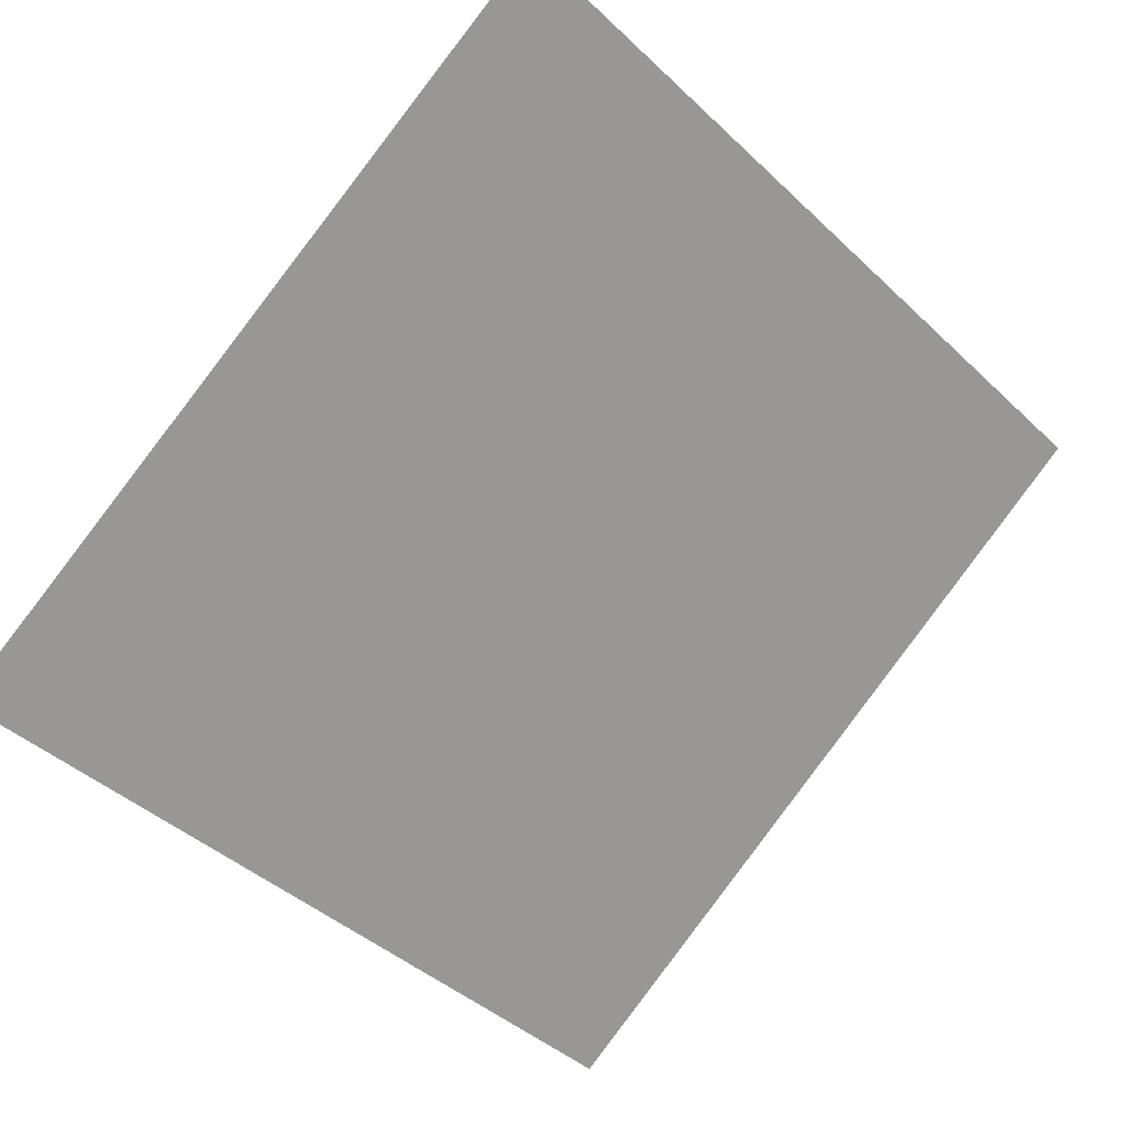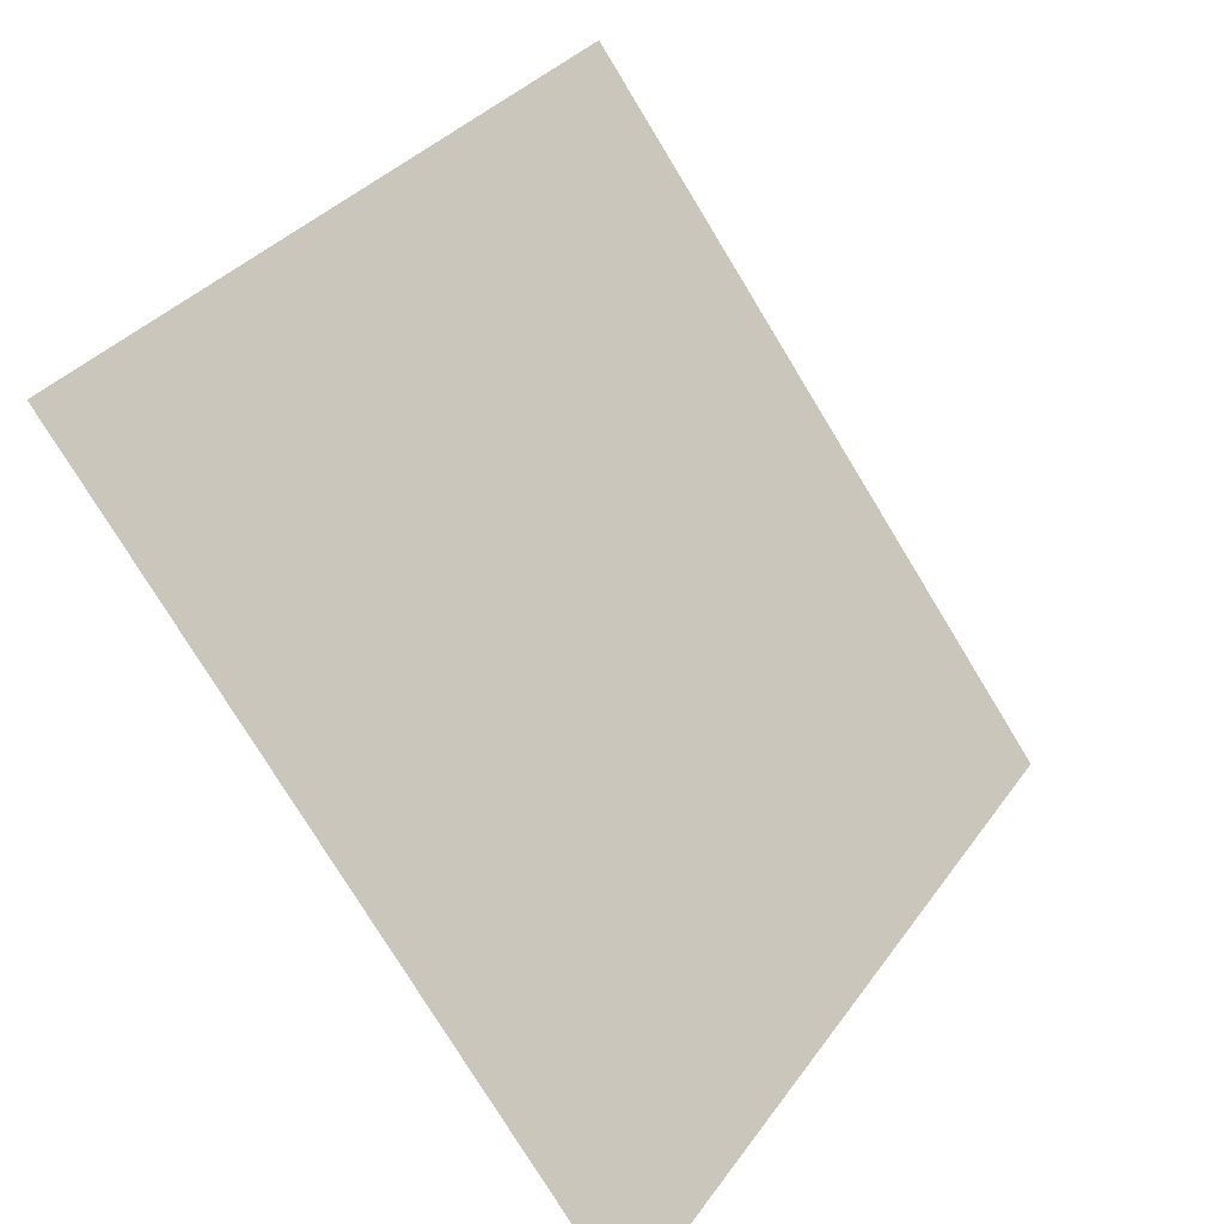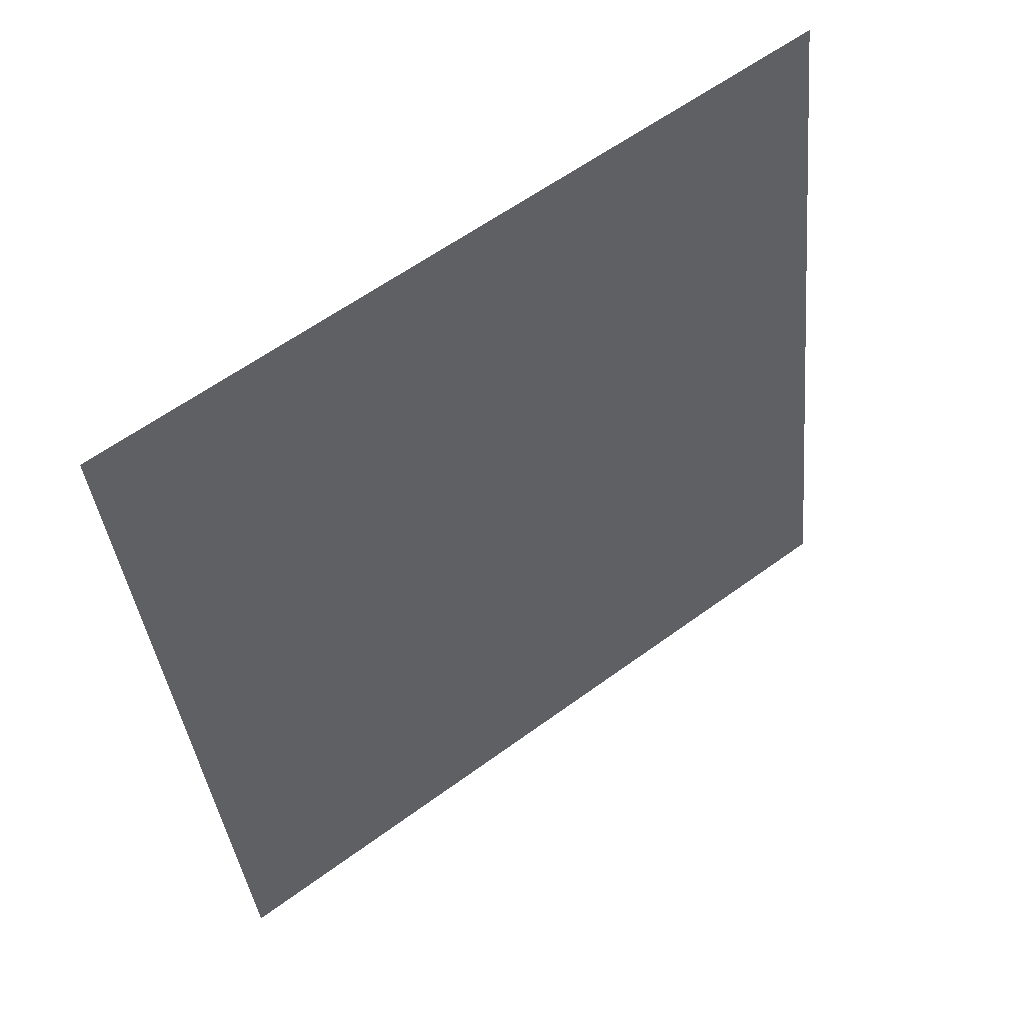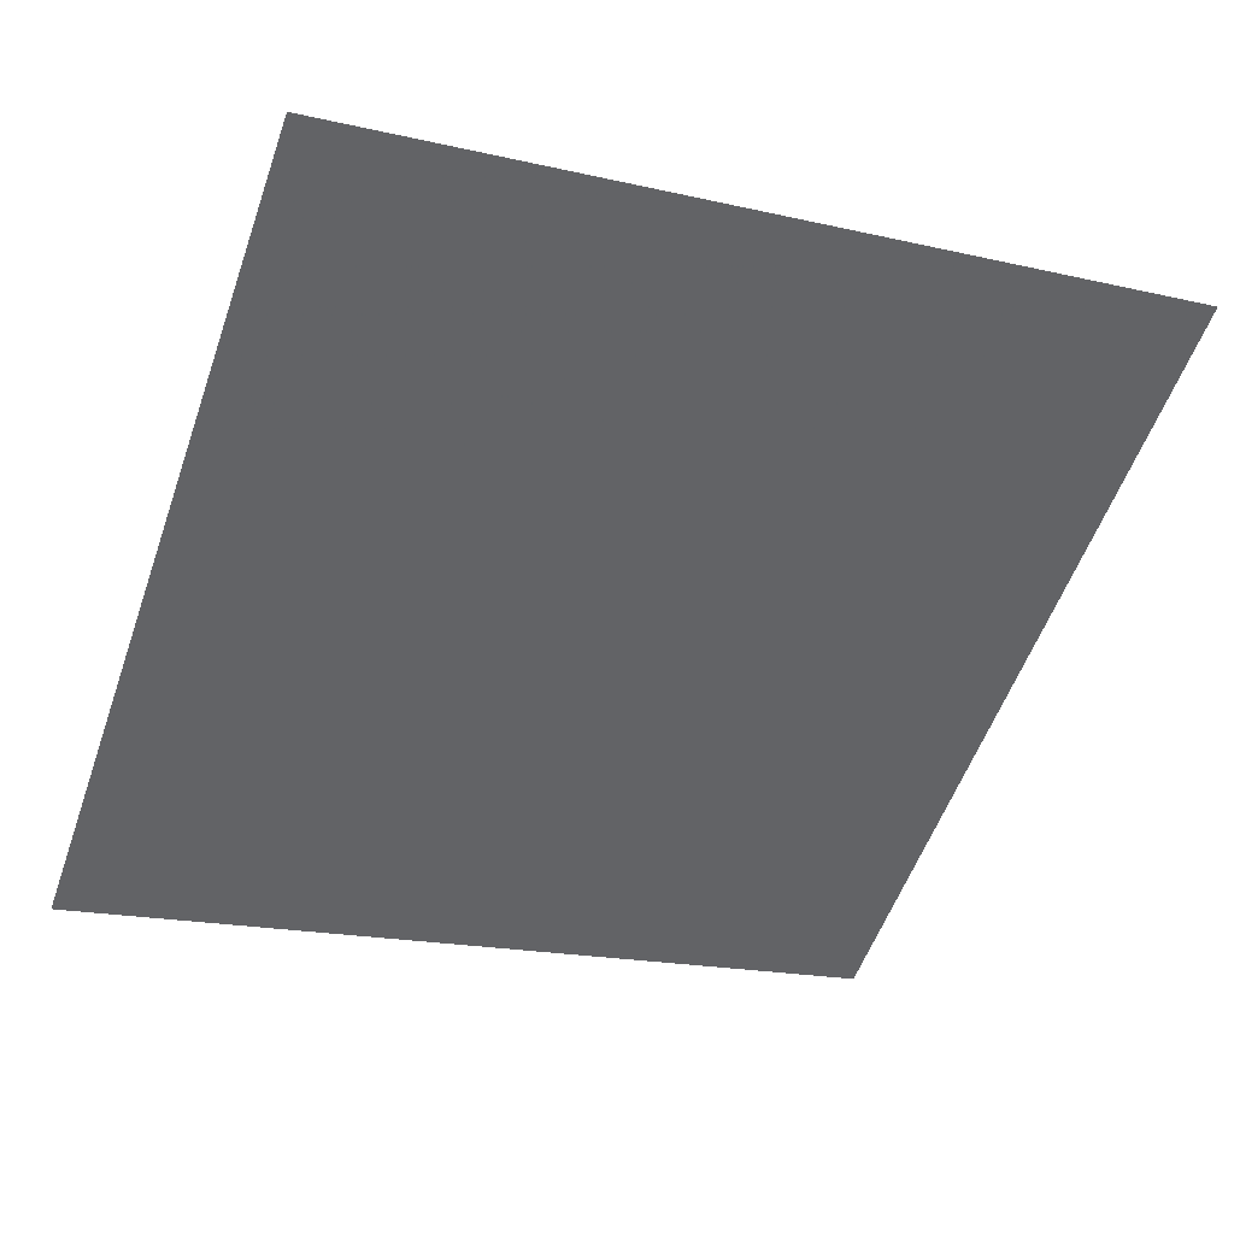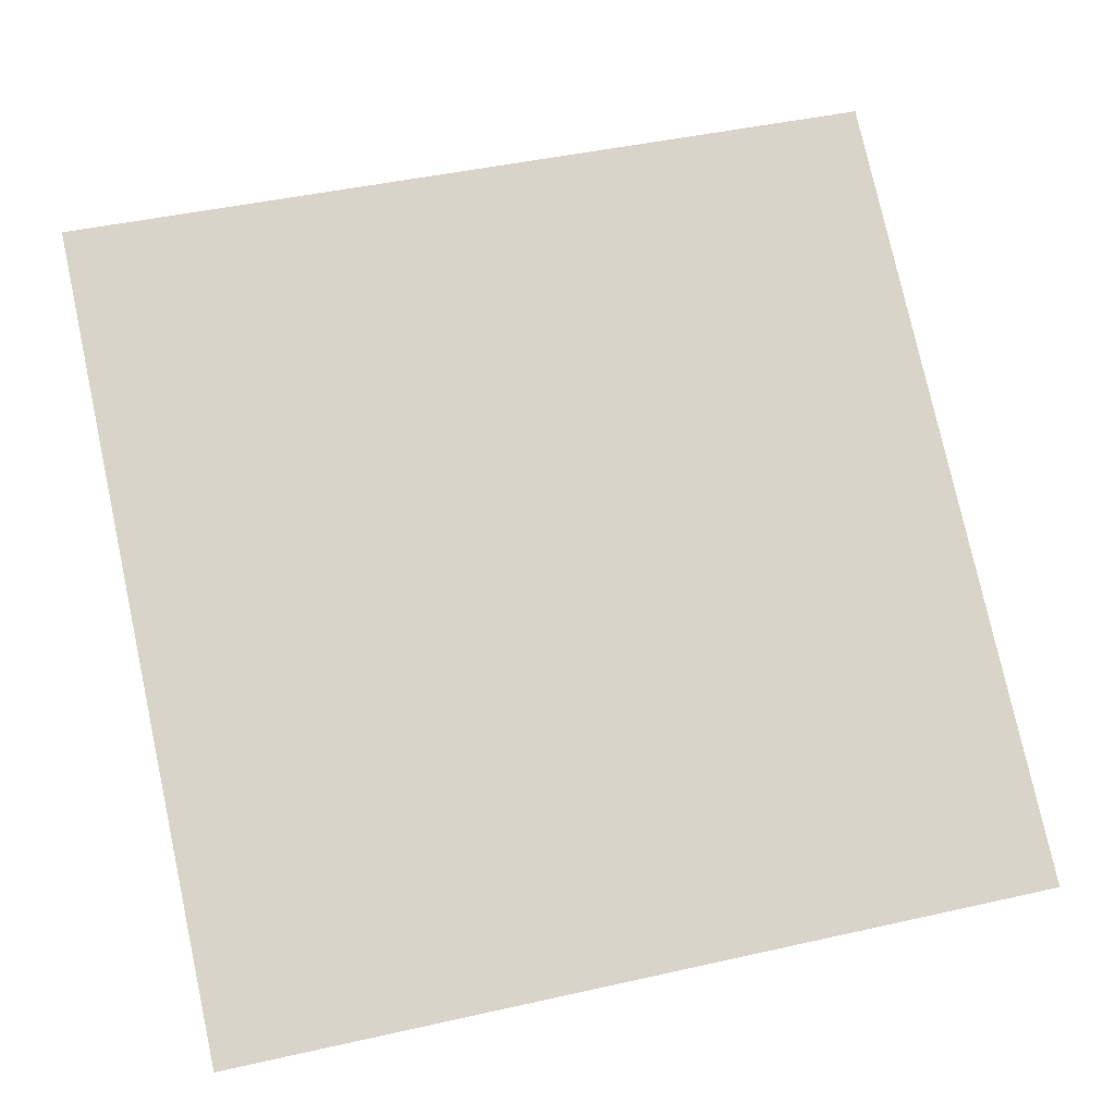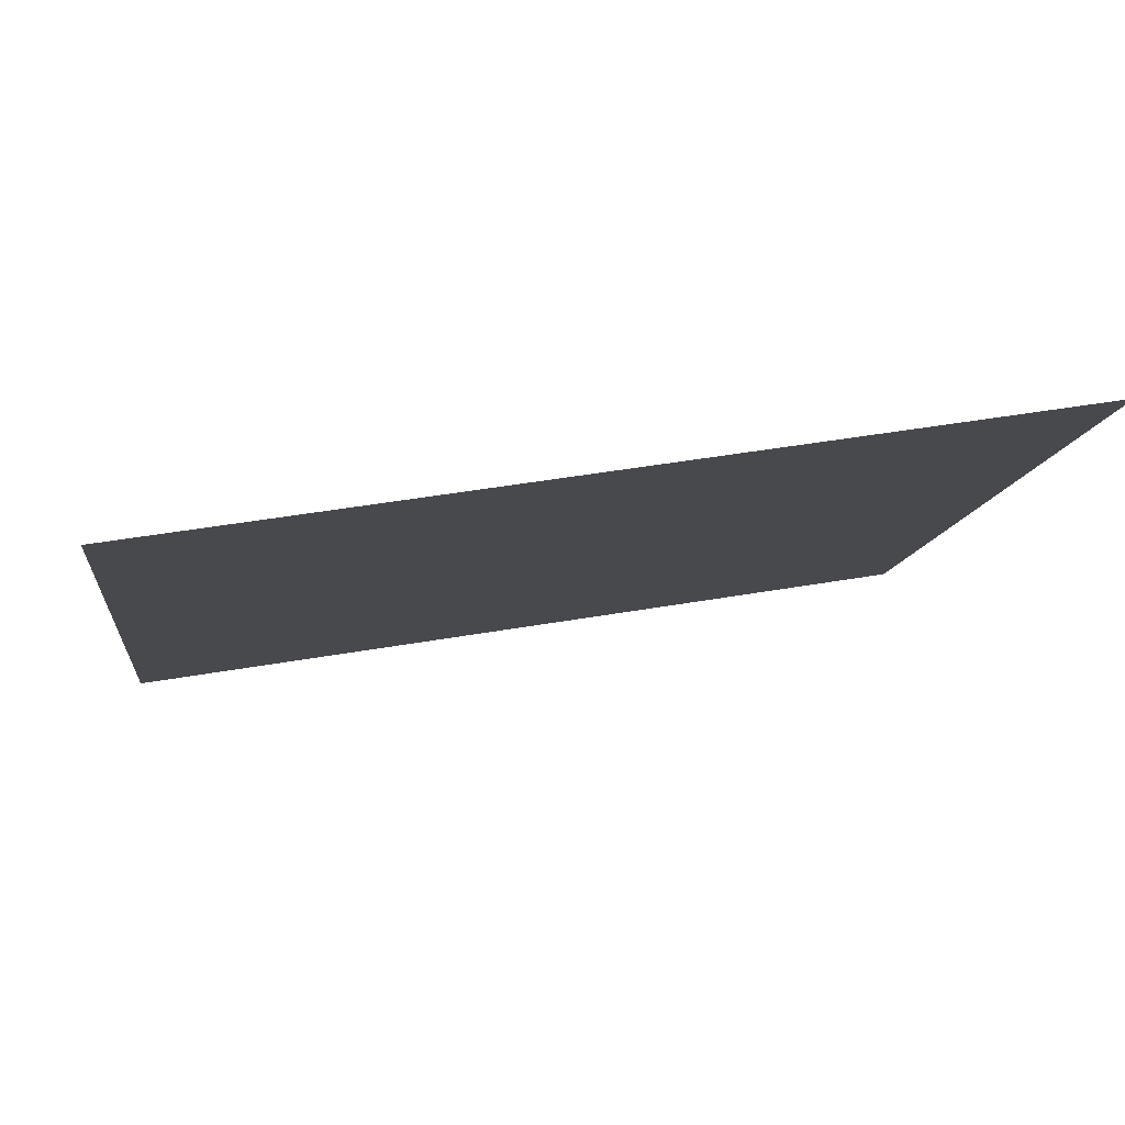
<metadata>
{"format":"obj","ext":"obj","renderer":"f3d","projection":"perspective","resolution":1024,"background":"white","views":[{"elev":-40.9,"azim":-47.4,"up":"+Y"},{"elev":33.0,"azim":-62.0,"up":"+Z"},{"elev":-36.9,"azim":-83.9,"up":"+Y"},{"elev":-15.5,"azim":-22.9,"up":"+Y"},{"elev":39.3,"azim":165.9,"up":"+Y"},{"elev":43.7,"azim":167.4,"up":"+Z"}]}
</metadata>
<code>
v -0.2065 0.6808 0.3618
v -0.2131 0.681 0.3619
v -0.213 0.6849 0.3672
v -0.2064 0.6847 0.3671
f 4 3 2 1

</code>
